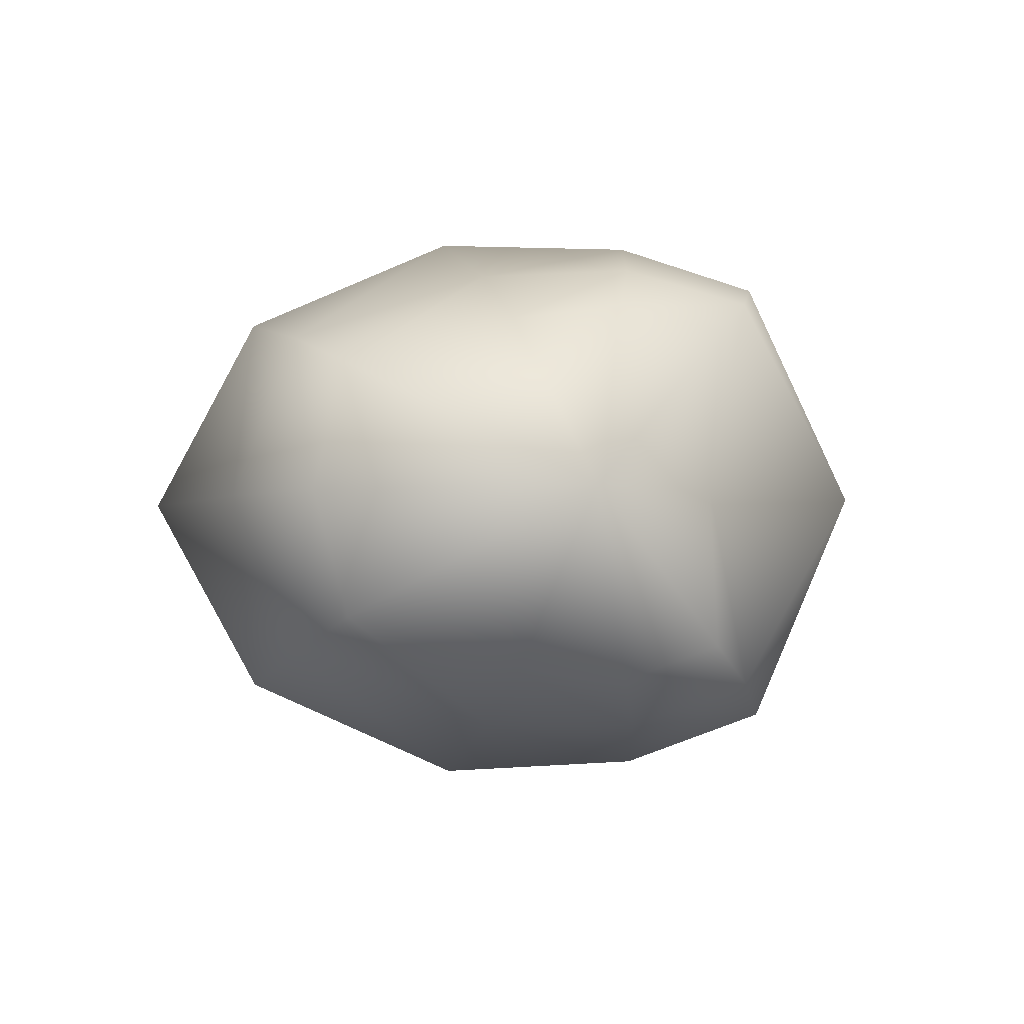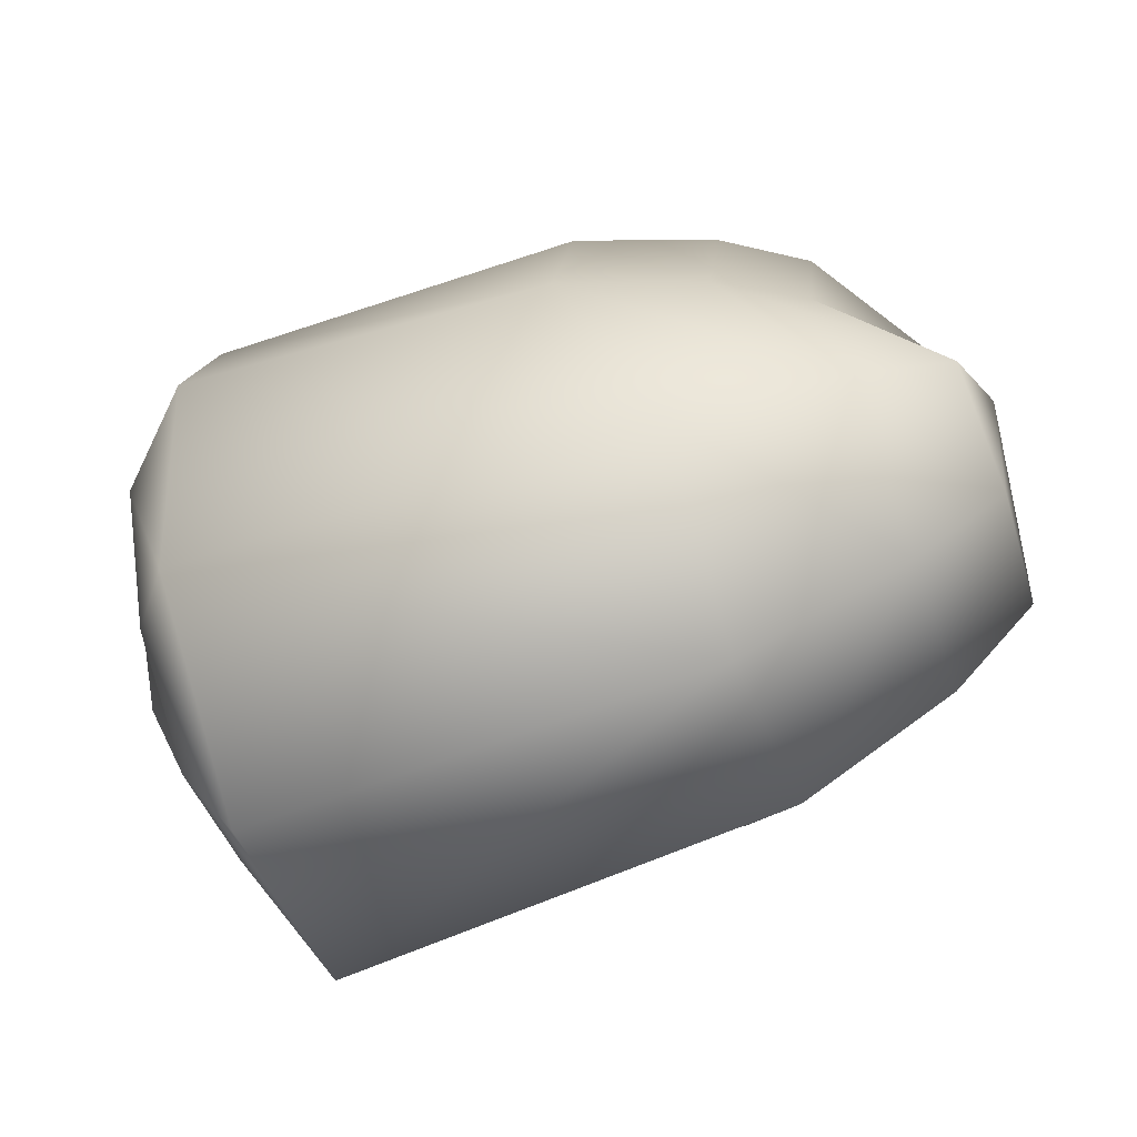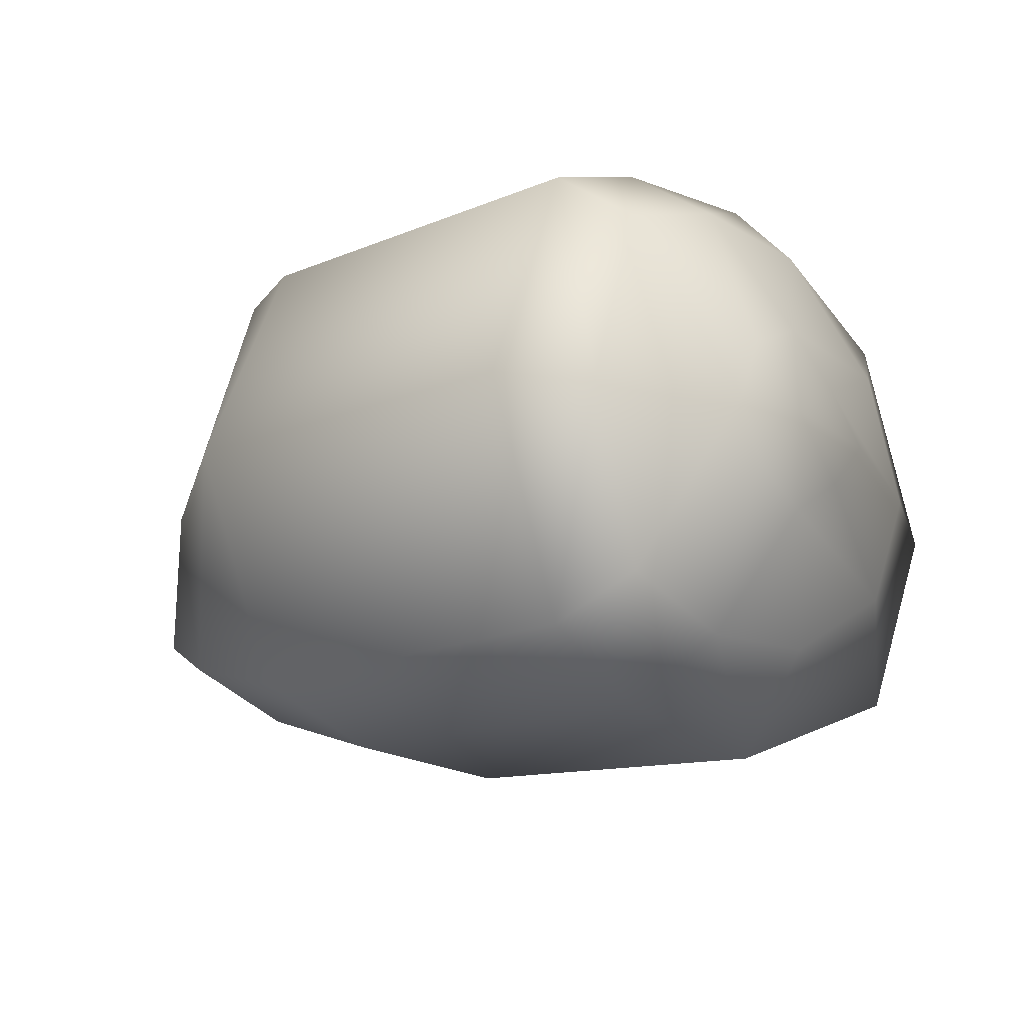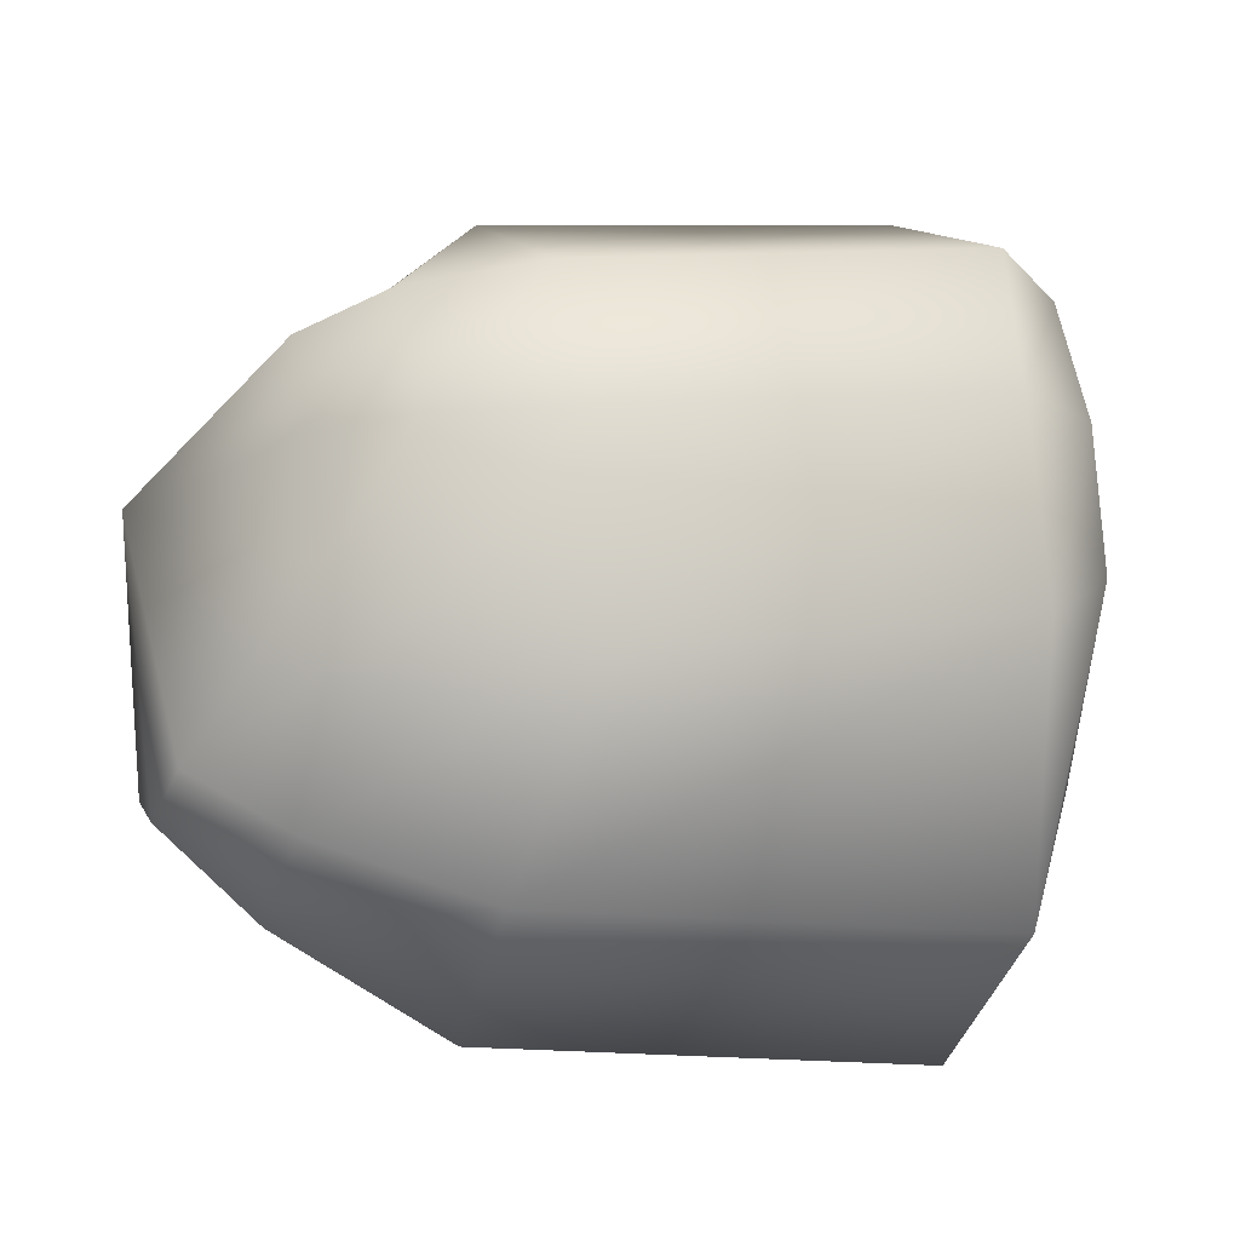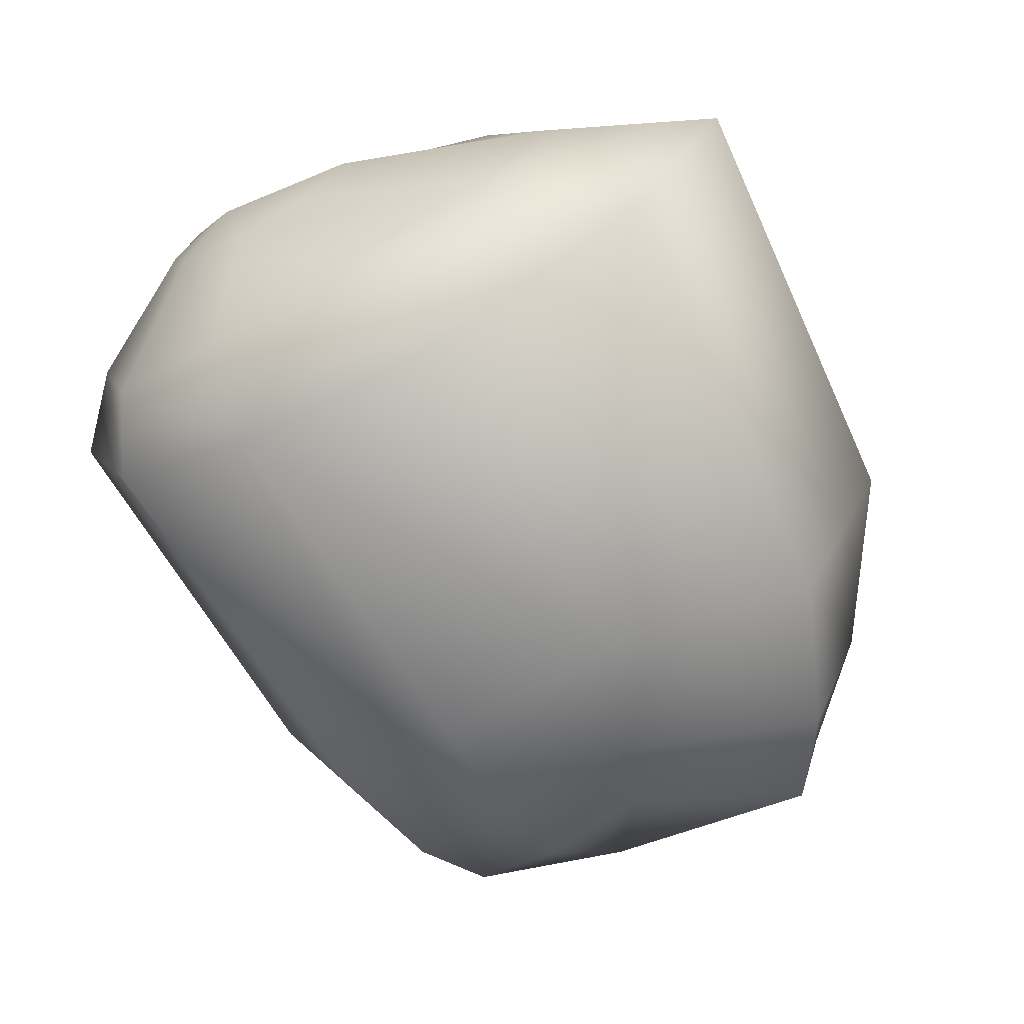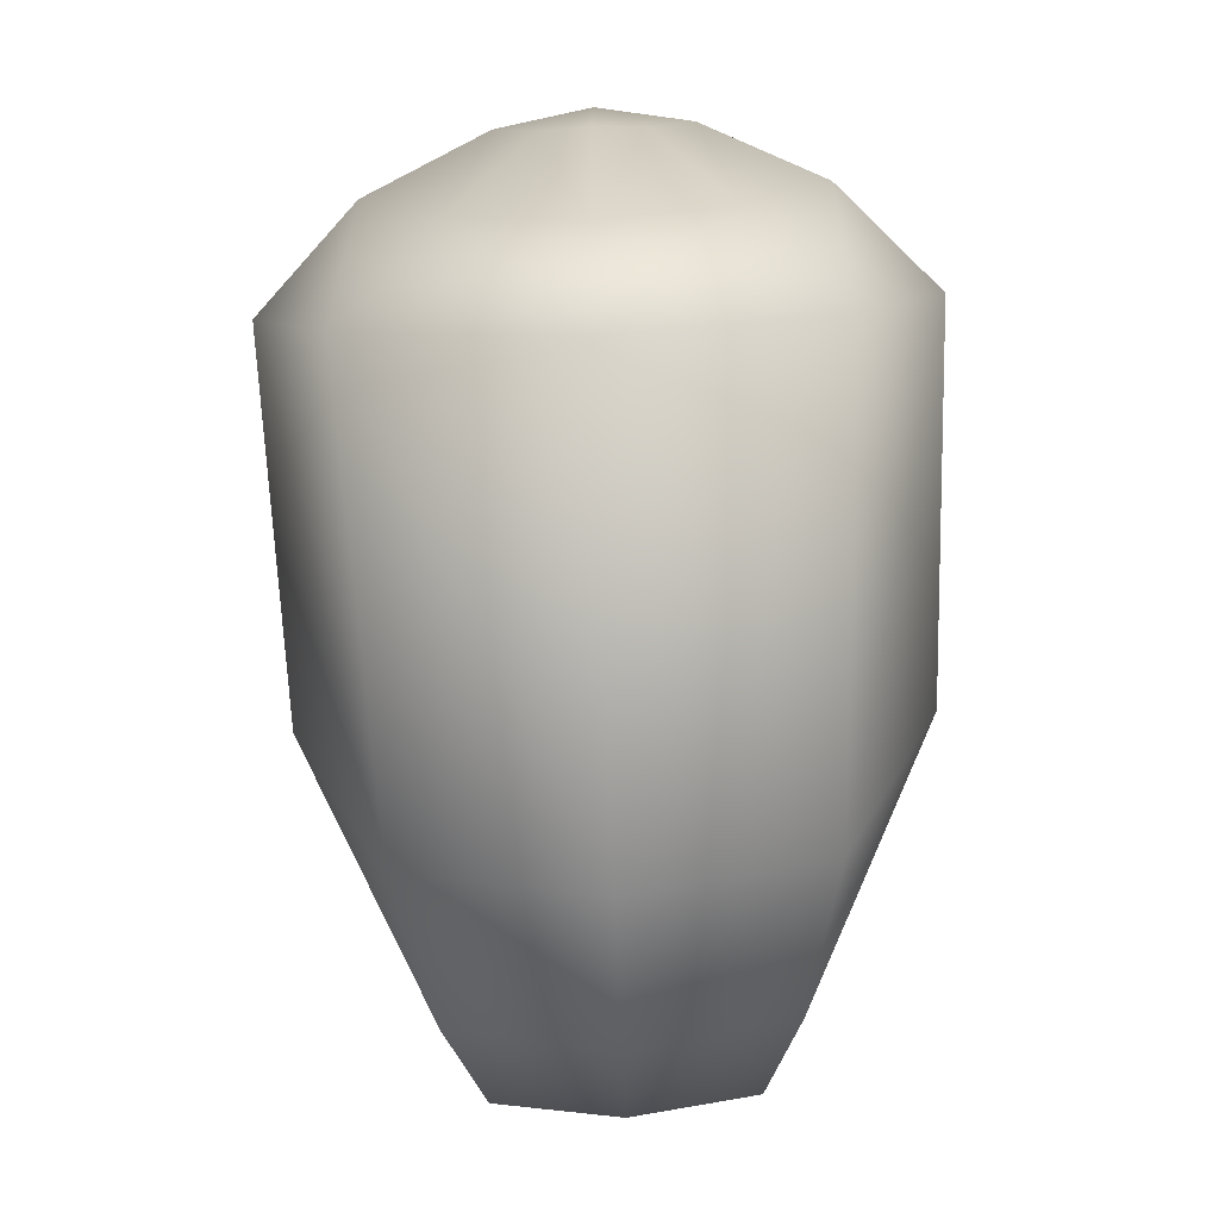
<metadata>
{"format":"obj","ext":"obj","renderer":"f3d","projection":"perspective","resolution":1024,"background":"white","views":[{"elev":-3.0,"azim":-90.8,"up":"+Y"},{"elev":-71.4,"azim":-160.8,"up":"+Z"},{"elev":-15.4,"azim":36.9,"up":"+Y"},{"elev":-9.7,"azim":-17.0,"up":"+Z"},{"elev":-70.5,"azim":116.3,"up":"+Y"},{"elev":-76.9,"azim":92.0,"up":"+Z"}]}
</metadata>
<code>
v  0.1476 -0.05356 0.02855
v  0.1637 -0.02327 0.0164
v  0.1635 -0.01524 0.03318
v  0.1446 -0.04336 0.05769
v  0.1503 -0.03158 -0.04678
v  0.1639 -0.01271 -0.001728
v  0.151 -0.05206 -0.004612
v  0.1501 -0.001278 -0.06355
v  0.1654 -0.000828 -0.01297
v  0.1272 -0.07501 -0.01721
v  0.03754 -0.07062 -0.0268
v  0.02121 -0.04739 -0.07662
v  0.1318 -0.0527 -0.07981
v  0.02345 -0.001087 -0.1023
v  0.1329 -0.001634 -0.1058
v  0.1625 -0.00028 0.03889
v  0.1432 0.000141 0.07092
v  0.1273 -0.05483 0.06501
v  0.02836 -0.05541 0.05386
v  0.03292 -0.06785 0.02072
v  0.1253 -0.06838 0.03078
v  0.1254 0.000384 0.0864
v  0.02594 0.000755 0.07736
v  -0.002776 -0.04679 0.04762
v  -0.02159 -0.03717 0.03873
v  -0.01915 -0.04553 0.01657
v  0.000665 -0.0573 0.01969
v  -0.01856 -0.03904 -0.06277
v  -0.04102 -0.03034 -0.04916
v  -0.042 -0.000681 -0.05717
v  -0.01832 -0.000893 -0.07832
v  -0.04981 -8e-06 0.008503
v  -0.01603 -0.04359 -0.009493
v  0.004578 -0.0571 -0.01655
v  -0.02254 0.000287 0.03682
v  0.1676 -0.000491 0.0207
v  0.1481 0.05292 0.02745
v  0.145 0.04335 0.0568
v  0.1636 0.01455 0.03287
v  0.1639 0.02223 0.01593
v  0.1506 0.02936 -0.04741
v  0.1515 0.0507 -0.005672
v  0.1641 0.0113 -0.001976
v  0.1279 0.07361 -0.01874
v  0.1323 0.04996 -0.08087
v  0.02164 0.04575 -0.07758
v  0.0382 0.06985 -0.02825
v  0.1278 0.05513 0.06387
v  0.126 0.06798 0.02937
v  0.03356 0.06811 0.01931
v  0.02888 0.0564 0.05271
v  0.01555 0.05077 0.04989
v  0.0012 0.05734 0.01851
v  -0.01872 0.04547 0.01563
v  0.005605 0.04258 0.04281
v  -0.0182 0.03757 -0.06356
v  -0.04074 0.02912 -0.04978
v  -0.01562 0.04295 -0.01039
v  0.005108 0.05636 -0.01772
g Circle
f 1 2 3 4
f 5 6 2 7
f 8 9 6 5
f 10 11 12 13
f 13 12 14 15
f 4 3 16 17
f 7 2 1
f 18 19 20 21
f 22 23 19 18
f 21 20 11 10
f 24 25 26 27
f 28 29 30 31
f 26 32 33
f 34 33 29 28
f 27 26 33 34
f 25 32 26
f 10 7 1 21
f 18 4 17 22
f 15 8 5 13
f 13 5 7 10
f 21 1 4 18
f 35 32 25 24
f 33 32 29
f 29 32 30
f 2 36 3
f 9 36 6
f 3 36 16
f 6 36 2
f 37 38 39 40
f 41 42 40 43
f 8 41 43 9
f 44 45 46 47
f 45 15 14 46
f 38 17 16 39
f 42 37 40
f 48 49 50 51
f 22 48 51 23
f 49 44 47 50
f 52 53 54 55
f 56 31 30 57
f 54 58 32
f 59 56 57 58
f 53 59 58 54
f 55 54 32
f 44 49 37 42
f 48 22 17 38
f 15 45 41 8
f 45 44 42 41
f 49 48 38 37
f 35 52 55 32
f 58 57 32
f 57 30 32
f 40 39 36
f 9 43 36
f 39 16 36
f 43 40 36
f 23 51 52 35
f 50 47 59 53
f 47 46 56 59
f 46 14 31 56
f 51 50 53 52
f 23 35 24 19
f 20 27 34 11
f 11 34 28 12
f 12 28 31 14
f 19 24 27 20

</code>
